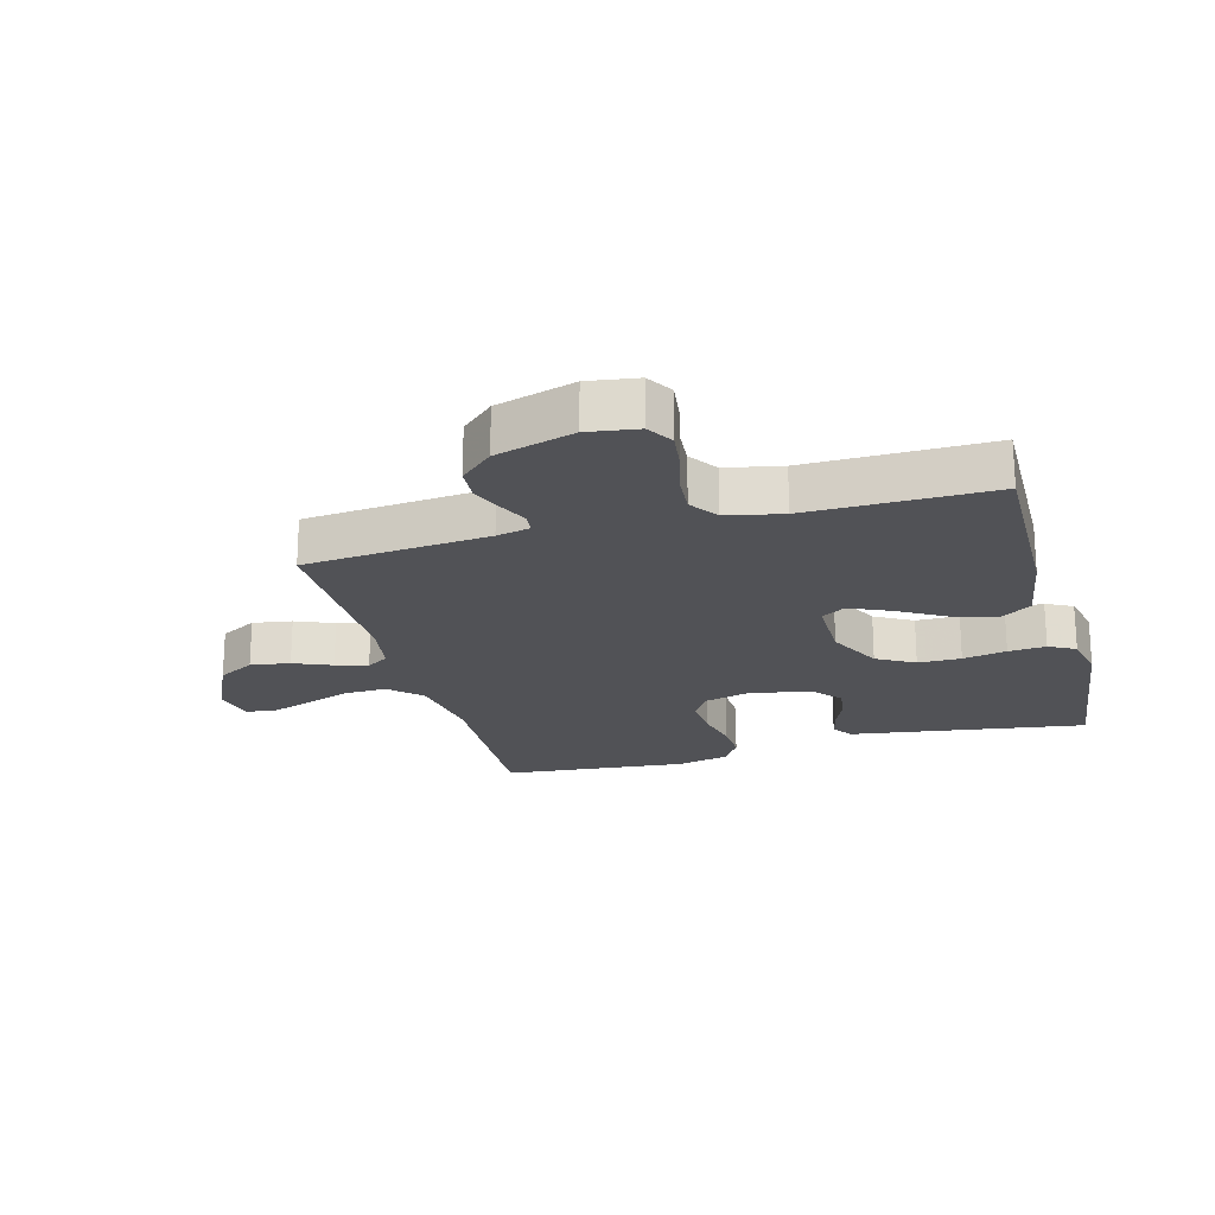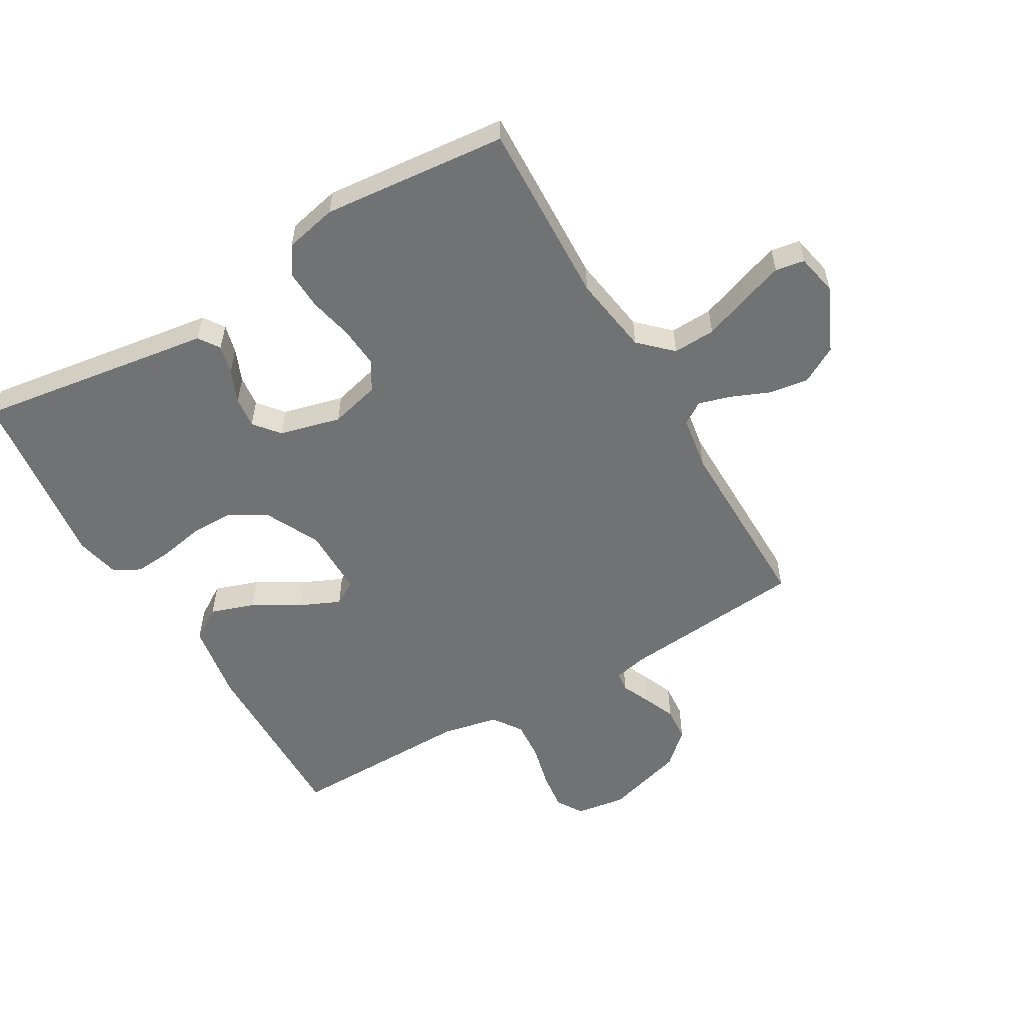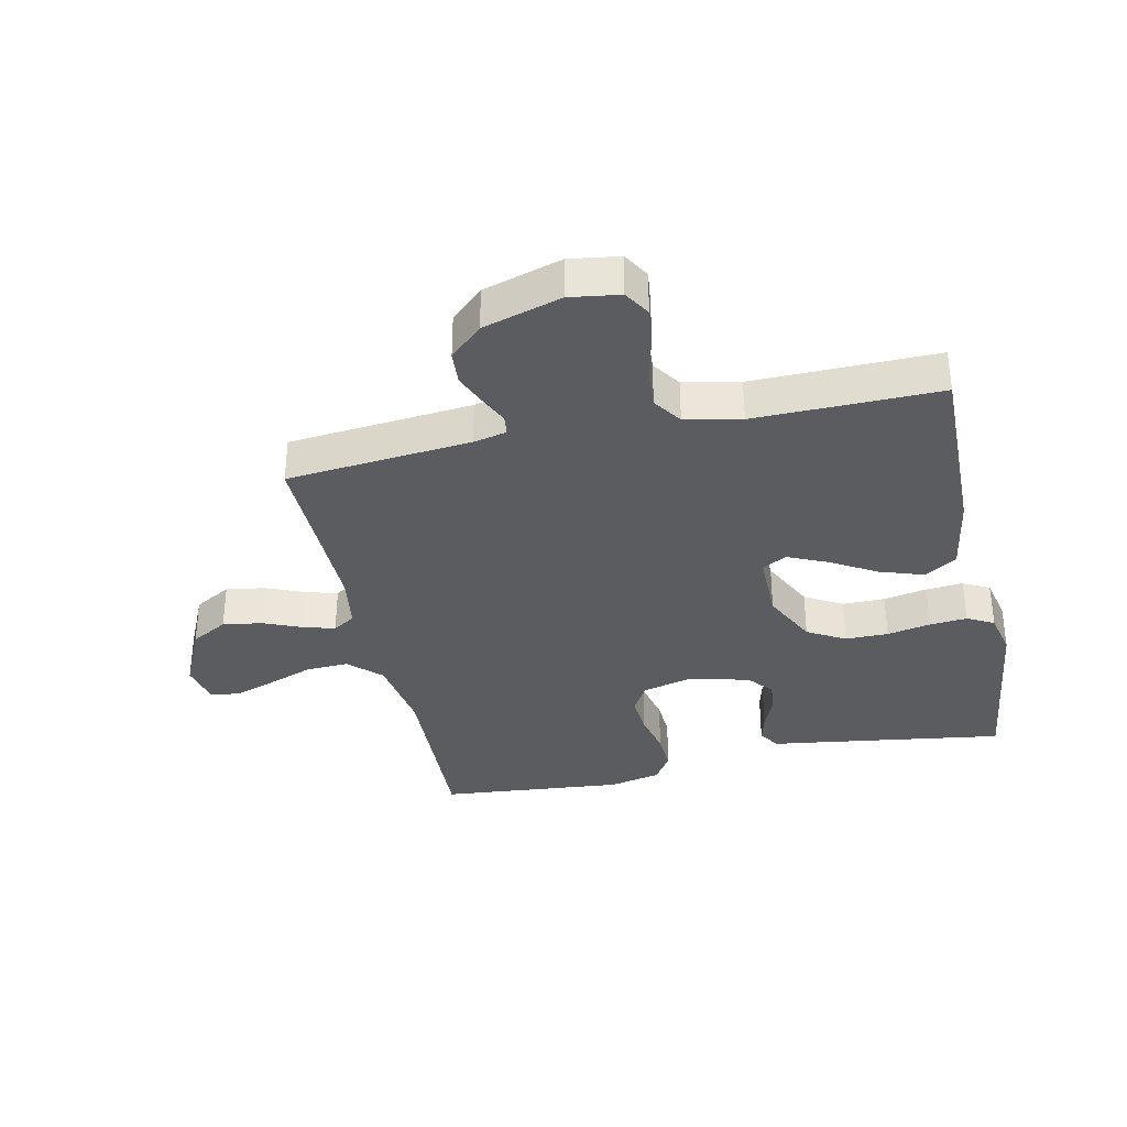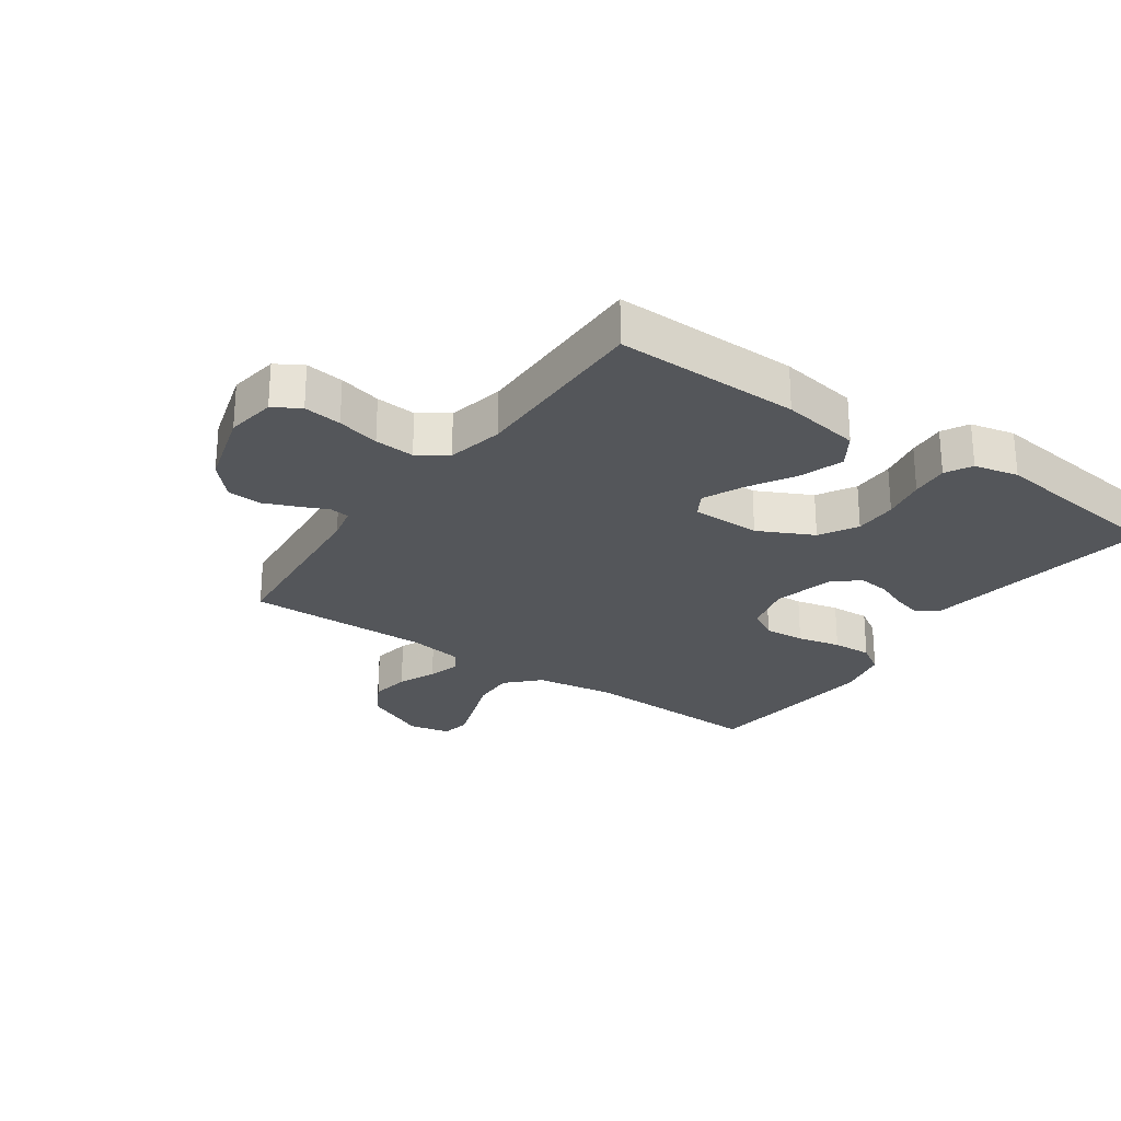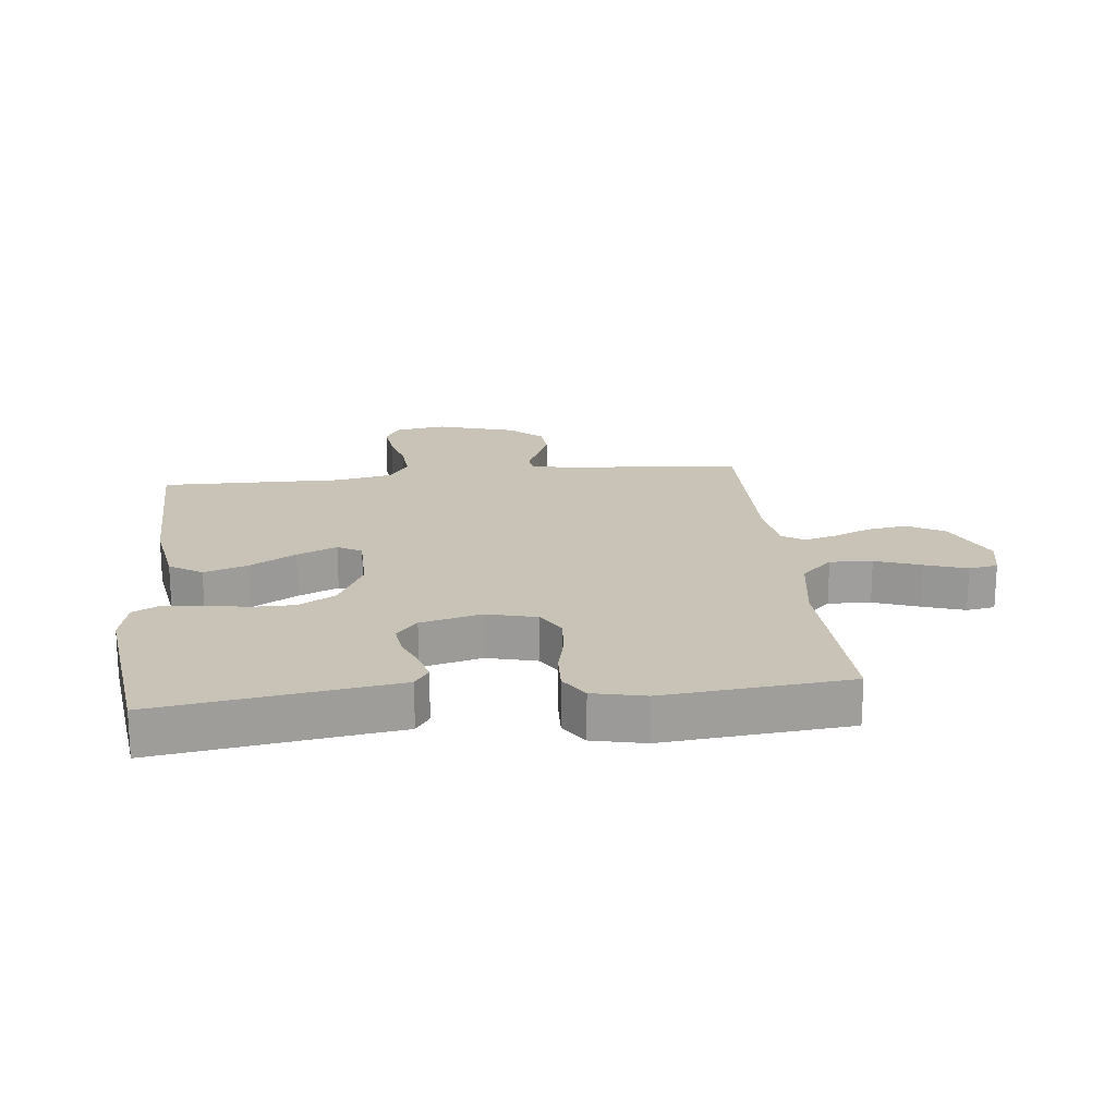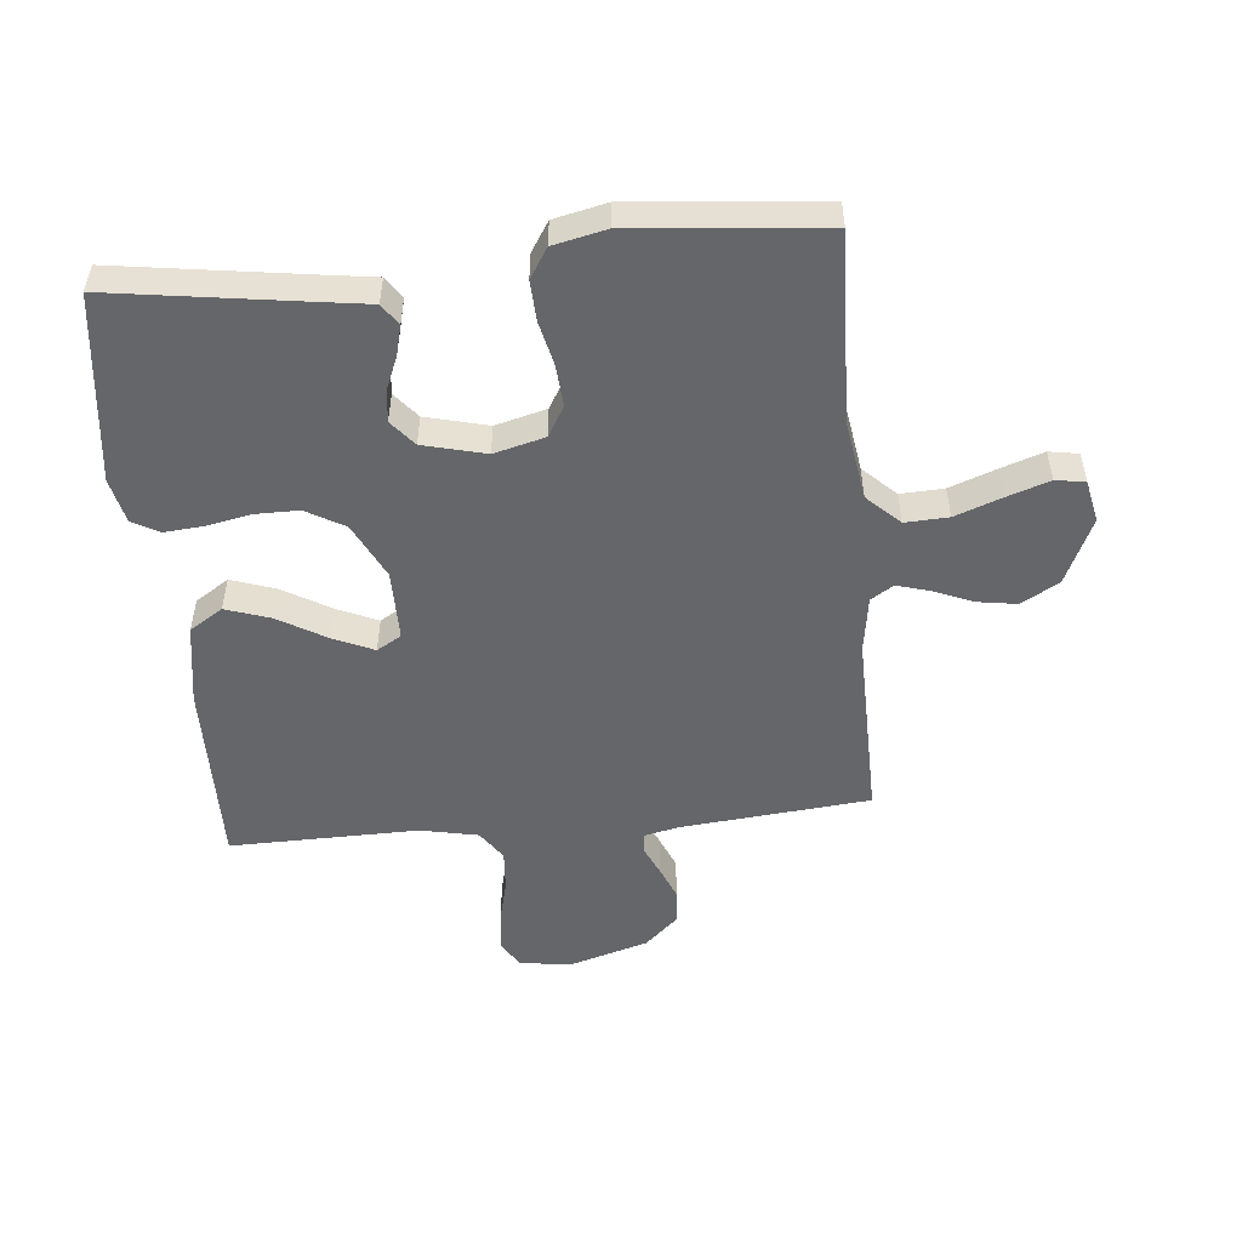
<metadata>
{"format":"obj","ext":"obj","renderer":"f3d","projection":"perspective","resolution":1024,"background":"white","views":[{"elev":-21.3,"azim":-74.7,"up":"+Y"},{"elev":-55.5,"azim":120.2,"up":"+Y"},{"elev":-34.7,"azim":-77.7,"up":"+Y"},{"elev":-25.7,"azim":-35.1,"up":"+Y"},{"elev":19.4,"azim":83.7,"up":"+Y"},{"elev":-51.8,"azim":95.5,"up":"+Y"}]}
</metadata>
<code>
v -0.5 0.07 0.5
v -0.2 0.07 0.495
v -0.072 0.07 0.474
v -0.038 0.07 0.421
v -0.062 0.07 0.35
v -0.106 0.07 0.275
v -0.135 0.07 0.21
v -0.112 0.07 0.171
v 0 0.07 0.171
v 0.089 0.07 0.215
v 0.124 0.07 0.276
v 0.124 0.07 0.346
v 0.11 0.07 0.417
v 0.105 0.07 0.478
v 0.128 0.07 0.521
v 0.2 0.07 0.537
v 0.5 0.07 0.5
v 0.456 0.07 0.2
v 0.444 0.07 0.116
v 0.41 0.07 0.093
v 0.363 0.07 0.105
v 0.31 0.07 0.127
v 0.259 0.07 0.133
v 0.218 0.07 0.099
v 0.193 0.07 0
v 0.214 0.07 -0.081
v 0.262 0.07 -0.109
v 0.328 0.07 -0.104
v 0.398 0.07 -0.088
v 0.462 0.07 -0.085
v 0.509 0.07 -0.115
v 0.528 0.07 -0.2
v 0.5 0.07 -0.5
v 0.2 0.07 -0.489
v 0.071 0.07 -0.509
v 0.022 0.07 -0.56
v 0.025 0.07 -0.629
v 0.052 0.07 -0.703
v 0.075 0.07 -0.771
v 0.067 0.07 -0.818
v 0 0.07 -0.832
v -0.105 0.07 -0.784
v -0.139 0.07 -0.724
v -0.129 0.07 -0.66
v -0.103 0.07 -0.598
v -0.088 0.07 -0.546
v -0.111 0.07 -0.51
v -0.2 0.07 -0.496
v -0.5 0.07 -0.5
v -0.528 0.07 -0.2
v -0.54 0.07 -0.146
v -0.572 0.07 -0.142
v -0.618 0.07 -0.163
v -0.671 0.07 -0.185
v -0.726 0.07 -0.181
v -0.775 0.07 -0.128
v -0.813 0.07 0
v -0.801 0.07 0.081
v -0.758 0.07 0.107
v -0.696 0.07 0.099
v -0.627 0.07 0.082
v -0.562 0.07 0.077
v -0.515 0.07 0.109
v -0.496 0.07 0.2
v -0.5 0 0.5
v -0.2 0 0.495
v -0.072 0 0.474
v -0.038 0 0.421
v -0.062 0 0.35
v -0.106 0 0.275
v -0.135 0 0.21
v -0.112 0 0.171
v 0 0 0.171
v 0.089 0 0.215
v 0.124 0 0.276
v 0.124 0 0.346
v 0.11 0 0.417
v 0.105 0 0.478
v 0.128 0 0.521
v 0.2 0 0.537
v 0.5 0 0.5
v 0.456 0 0.2
v 0.444 0 0.116
v 0.41 0 0.093
v 0.363 0 0.105
v 0.31 0 0.127
v 0.259 0 0.133
v 0.218 0 0.099
v 0.193 0 0
v 0.214 0 -0.081
v 0.262 0 -0.109
v 0.328 0 -0.104
v 0.398 0 -0.088
v 0.462 0 -0.085
v 0.509 0 -0.115
v 0.528 0 -0.2
v 0.5 0 -0.5
v 0.2 0 -0.489
v 0.071 0 -0.509
v 0.022 0 -0.56
v 0.025 0 -0.629
v 0.052 0 -0.703
v 0.075 0 -0.771
v 0.067 0 -0.818
v 0 0 -0.832
v -0.105 0 -0.784
v -0.139 0 -0.724
v -0.129 0 -0.66
v -0.103 0 -0.598
v -0.088 0 -0.546
v -0.111 0 -0.51
v -0.2 0 -0.496
v -0.5 0 -0.5
v -0.528 0 -0.2
v -0.54 0 -0.146
v -0.572 0 -0.142
v -0.618 0 -0.163
v -0.671 0 -0.185
v -0.726 0 -0.181
v -0.775 0 -0.128
v -0.813 0 0
v -0.801 0 0.081
v -0.758 0 0.107
v -0.696 0 0.099
v -0.627 0 0.082
v -0.562 0 0.077
v -0.515 0 0.109
v -0.496 0 0.2
f 59 60 61
f 58 59 61
f 57 58 61
f 56 57 61
f 55 56 61
f 54 55 61
f 53 54 61
f 52 53 61
f 51 52 61 62
f 50 51 62 63
f 50 63 64
f 49 50 64
f 48 49 64
f 43 44 45
f 42 43 45
f 41 42 45
f 40 41 45
f 39 40 45
f 38 39 45
f 37 38 45
f 36 37 45 46
f 35 36 46 47
f 32 33 34
f 31 32 34
f 30 31 34
f 29 30 34
f 28 29 34
f 35 47 48
f 34 35 48
f 28 34 48
f 27 28 48
f 20 21 22
f 19 20 22
f 18 19 22
f 18 22 23
f 17 18 23
f 16 17 23
f 15 16 23
f 14 15 23
f 13 14 23
f 12 13 23
f 11 12 23 24
f 4 5 6
f 3 4 6
f 2 3 6
f 1 2 6
f 64 1 6
f 64 6 7
f 26 27 48 64
f 25 26 64
f 10 11 24 25
f 9 10 25
f 8 9 25
f 8 25 64
f 7 8 64
f 125 124 123
f 125 123 122
f 125 122 121
f 125 121 120
f 125 120 119
f 125 119 118
f 125 118 117
f 125 117 116
f 126 125 116 115
f 127 126 115 114
f 128 127 114
f 128 114 113
f 128 113 112
f 109 108 107
f 109 107 106
f 109 106 105
f 109 105 104
f 109 104 103
f 109 103 102
f 109 102 101
f 110 109 101 100
f 111 110 100 99
f 98 97 96
f 98 96 95
f 98 95 94
f 98 94 93
f 98 93 92
f 112 111 99
f 112 99 98
f 112 98 92
f 112 92 91
f 86 85 84
f 86 84 83
f 86 83 82
f 87 86 82
f 87 82 81
f 87 81 80
f 87 80 79
f 87 79 78
f 87 78 77
f 87 77 76
f 88 87 76 75
f 70 69 68
f 70 68 67
f 70 67 66
f 70 66 65
f 70 65 128
f 71 70 128
f 128 112 91 90
f 128 90 89
f 89 88 75 74
f 89 74 73
f 89 73 72
f 128 89 72
f 128 72 71
f 1 65 66 2
f 2 66 67 3
f 3 67 68 4
f 4 68 69 5
f 5 69 70 6
f 6 70 71 7
f 7 71 72 8
f 8 72 73 9
f 9 73 74 10
f 10 74 75 11
f 11 75 76 12
f 12 76 77 13
f 13 77 78 14
f 14 78 79 15
f 15 79 80 16
f 16 80 81 17
f 17 81 82 18
f 18 82 83 19
f 19 83 84 20
f 20 84 85 21
f 21 85 86 22
f 22 86 87 23
f 23 87 88 24
f 24 88 89 25
f 25 89 90 26
f 26 90 91 27
f 27 91 92 28
f 28 92 93 29
f 29 93 94 30
f 30 94 95 31
f 31 95 96 32
f 32 96 97 33
f 33 97 98 34
f 34 98 99 35
f 35 99 100 36
f 36 100 101 37
f 37 101 102 38
f 38 102 103 39
f 39 103 104 40
f 40 104 105 41
f 41 105 106 42
f 42 106 107 43
f 43 107 108 44
f 44 108 109 45
f 45 109 110 46
f 46 110 111 47
f 47 111 112 48
f 48 112 113 49
f 49 113 114 50
f 50 114 115 51
f 51 115 116 52
f 52 116 117 53
f 53 117 118 54
f 54 118 119 55
f 55 119 120 56
f 56 120 121 57
f 57 121 122 58
f 58 122 123 59
f 59 123 124 60
f 60 124 125 61
f 61 125 126 62
f 62 126 127 63
f 63 127 128 64
f 64 128 65 1

</code>
